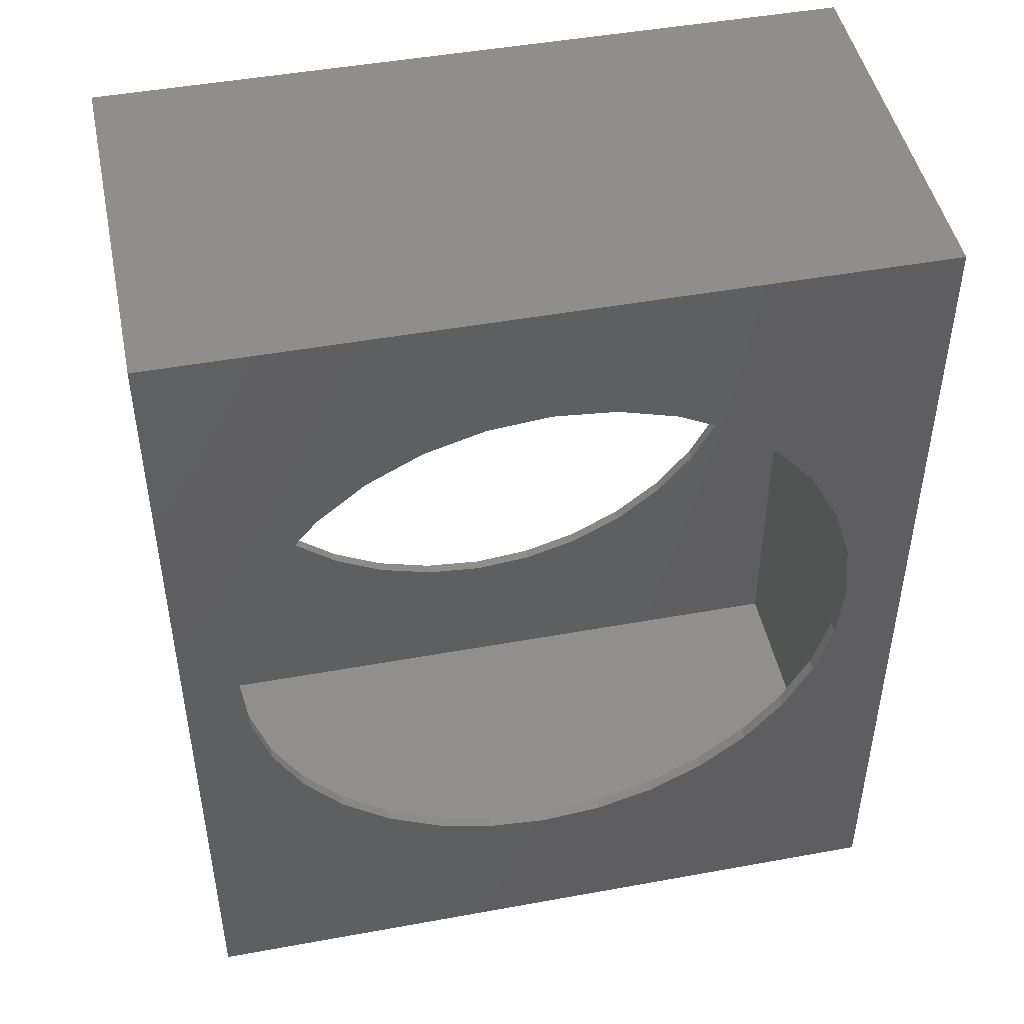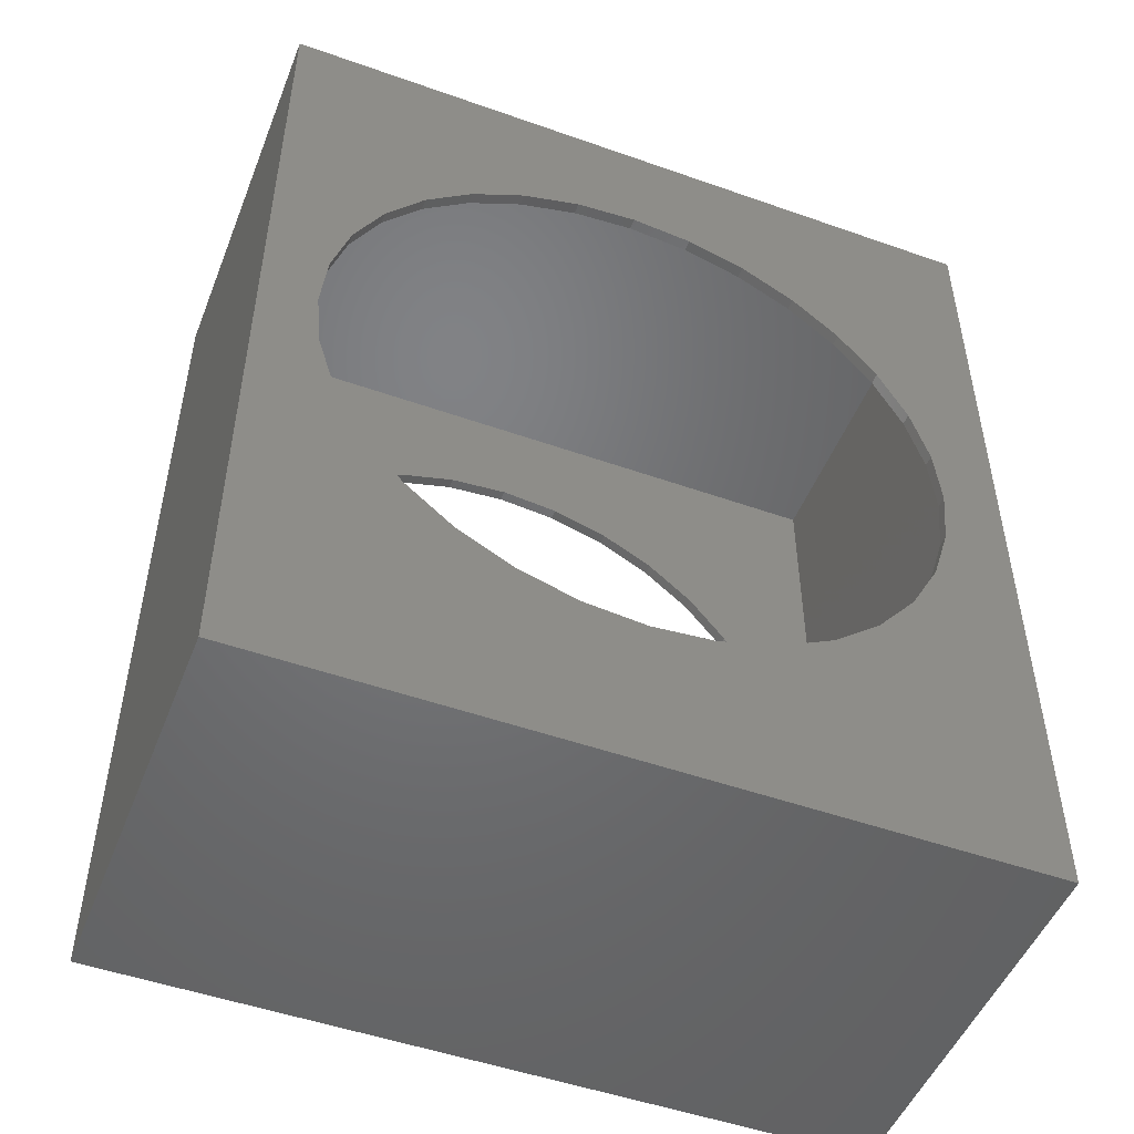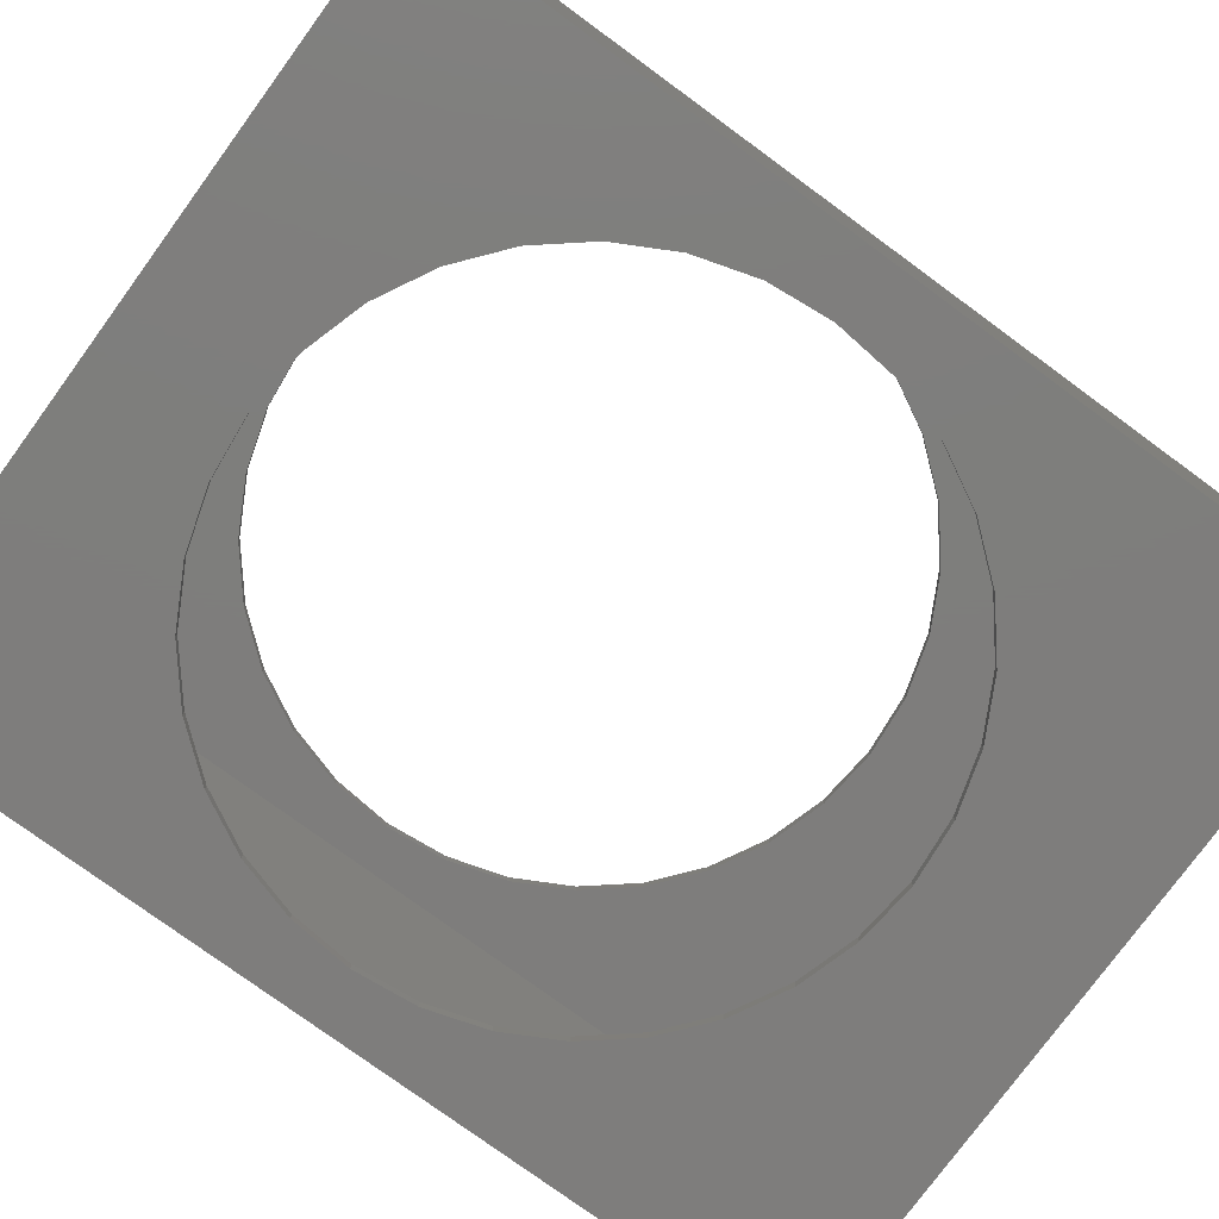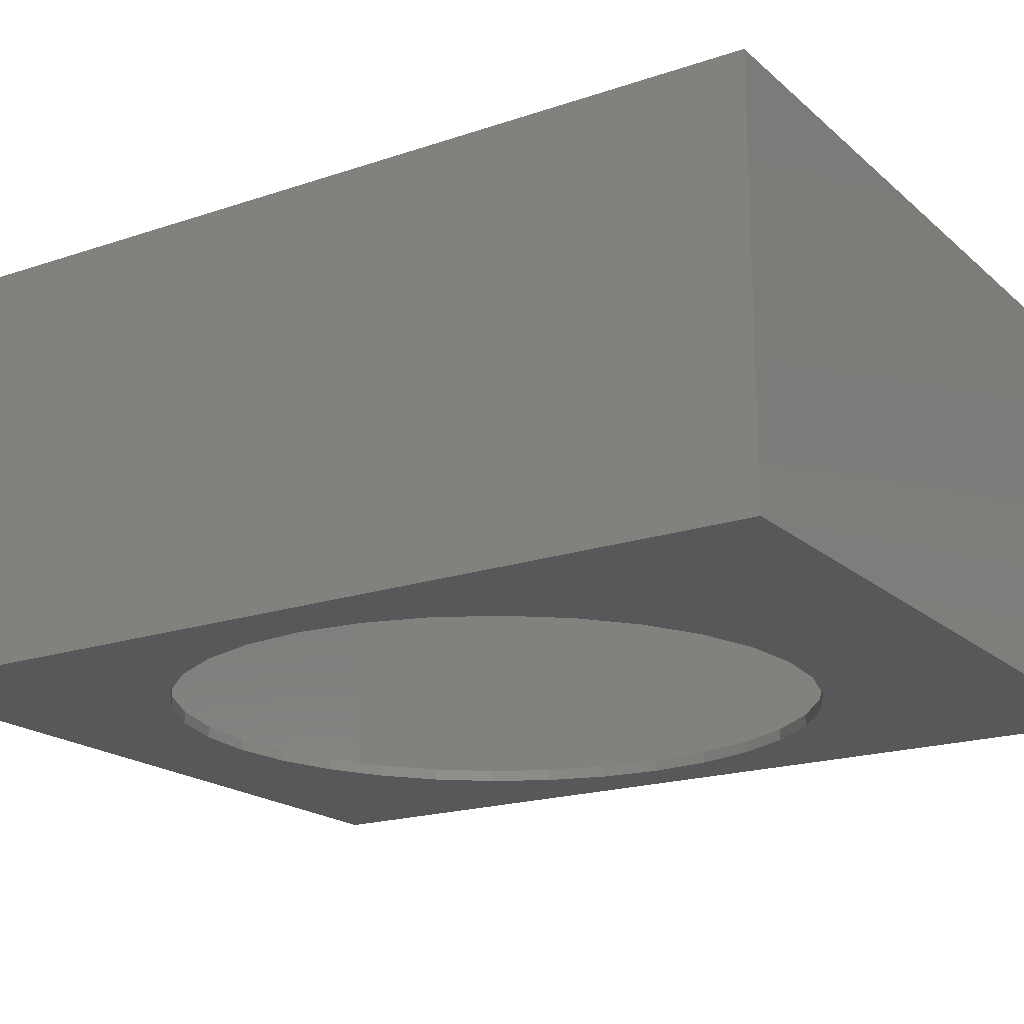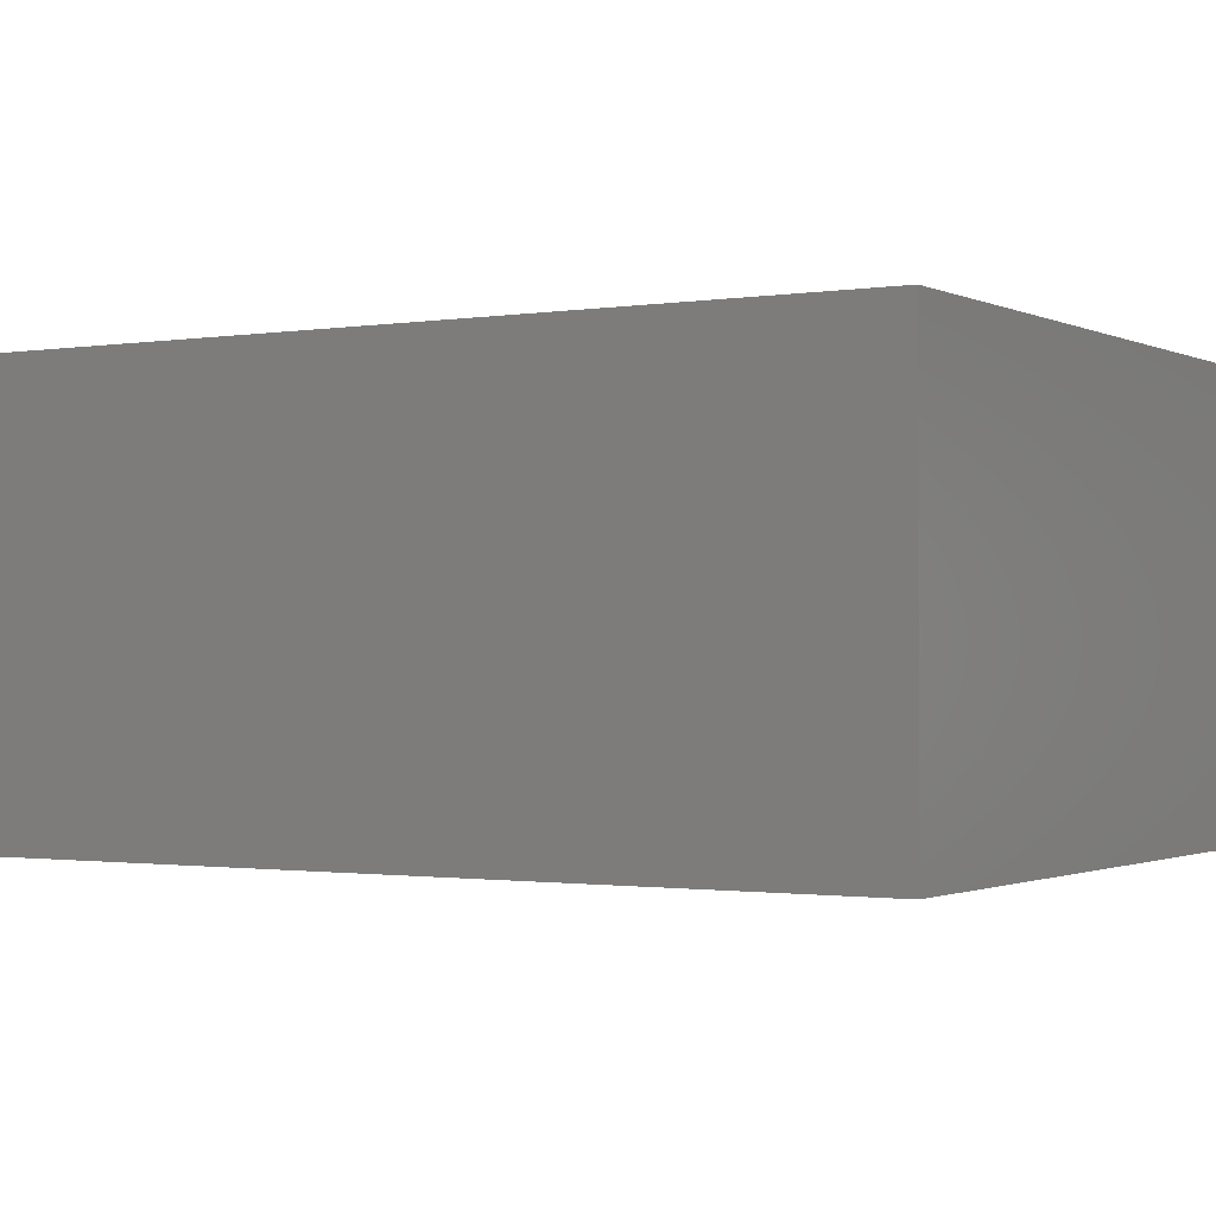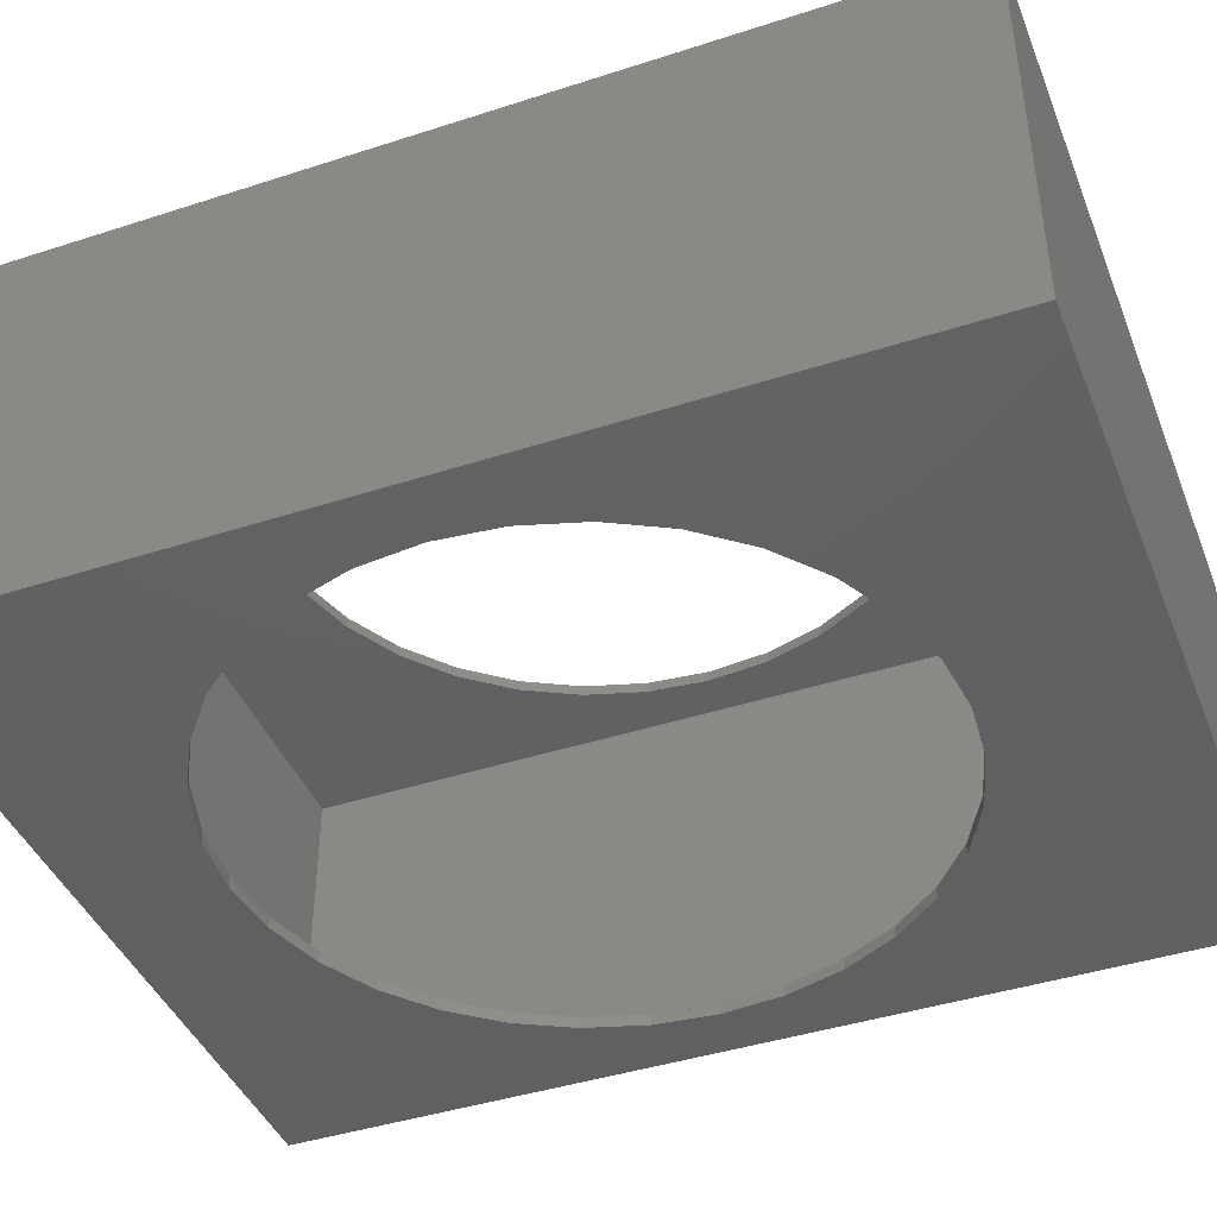
<metadata>
{"format":"stl","ext":"stl","renderer":"f3d","projection":"perspective","resolution":1024,"background":"white","views":[{"elev":46.9,"azim":168.3,"up":"+Y"},{"elev":-49.8,"azim":158.7,"up":"+Y"},{"elev":-77.5,"azim":-126.2,"up":"+Z"},{"elev":-19.1,"azim":-57.4,"up":"+Z"},{"elev":-1.1,"azim":121.2,"up":"+Z"},{"elev":-42.7,"azim":-68.9,"up":"+Z"}]}
</metadata>
<code>
# stl→obj: 144 verts, 288 faces
v 0.004605 0.5827 0.5312
v -0.08165 0.5742 0.5469
v -0.08165 0.5742 0.5312
v -0.1646 0.5491 0.5469
v -0.1646 0.5491 0.5312
v -0.241 0.5082 0.5469
v -0.241 0.5082 0.5312
v -0.308 0.4532 0.5469
v -0.308 0.4532 0.5312
v -0.363 0.3862 0.5469
v -0.363 0.3862 0.5312
v -0.4038 0.3098 0.5469
v -0.4038 0.3098 0.5312
v -0.429 0.2269 0.5469
v -0.429 0.2269 0.5312
v -0.4375 0.1406 0.5469
v -0.4375 0.1406 0.5312
v 0.004605 0.5827 0.5469
v 0.09086 0.5742 0.5312
v 0.09086 0.5742 0.5469
v 0.1738 0.5491 0.5312
v 0.1738 0.5491 0.5469
v 0.2502 0.5082 0.5312
v 0.2502 0.5082 0.5469
v 0.3172 0.4532 0.5312
v 0.3172 0.4532 0.5469
v 0.3722 0.3862 0.5312
v 0.3722 0.3862 0.5469
v 0.4131 0.3098 0.5312
v 0.4131 0.3098 0.5469
v 0.4382 0.2269 0.5312
v 0.4382 0.2269 0.5469
v 0.4467 0.1406 0.5312
v 0.4467 0.1406 0.5469
v 0.004605 0.5827 -0.007812
v -0.08165 0.5742 0.007812
v -0.08165 0.5742 -0.007812
v -0.1646 0.5491 0.007812
v -0.1646 0.5491 -0.007812
v -0.241 0.5082 0.007812
v -0.241 0.5082 -0.007812
v -0.308 0.4532 0.007812
v -0.308 0.4532 -0.007812
v -0.363 0.3862 0.007812
v -0.363 0.3862 -0.007812
v -0.4038 0.3098 0.007812
v -0.4038 0.3098 -0.007812
v -0.429 0.2269 0.007812
v -0.429 0.2269 -0.007812
v -0.4375 0.1406 0.007812
v -0.4375 0.1406 -0.007812
v 0.004605 0.5827 0.007812
v 0.09086 0.5742 -0.007812
v 0.09086 0.5742 0.007812
v 0.1738 0.5491 -0.007812
v 0.1738 0.5491 0.007812
v 0.2502 0.5082 -0.007812
v 0.2502 0.5082 0.007812
v 0.3172 0.4532 -0.007812
v 0.3172 0.4532 0.007812
v 0.3722 0.3862 -0.007812
v 0.3722 0.3862 0.007812
v 0.4131 0.3098 -0.007812
v 0.4131 0.3098 0.007812
v 0.4382 0.2269 -0.007812
v 0.4382 0.2269 0.007812
v 0.4467 0.1406 -0.007812
v 0.4467 0.1406 0.007812
v 0.004605 -0.3015 0.5312
v 0.09086 -0.293 0.5469
v 0.09086 -0.293 0.5312
v 0.1738 -0.2678 0.5469
v 0.1738 -0.2678 0.5312
v 0.2502 -0.227 0.5469
v 0.2502 -0.227 0.5312
v 0.3172 -0.172 0.5469
v 0.3172 -0.172 0.5312
v 0.3722 -0.105 0.5469
v 0.3722 -0.105 0.5312
v 0.4131 -0.02856 0.5469
v 0.4131 -0.02856 0.5312
v 0.4382 0.05437 0.5469
v 0.4382 0.05437 0.5312
v 0.004605 -0.3015 0.5469
v -0.08165 -0.293 0.5312
v -0.08165 -0.293 0.5469
v -0.1646 -0.2678 0.5312
v -0.1646 -0.2678 0.5469
v -0.241 -0.227 0.5312
v -0.241 -0.227 0.5469
v -0.308 -0.172 0.5312
v -0.308 -0.172 0.5469
v -0.363 -0.105 0.5312
v -0.363 -0.105 0.5469
v -0.4038 -0.02856 0.5312
v -0.4038 -0.02856 0.5469
v -0.429 0.05437 0.5312
v -0.429 0.05437 0.5469
v 0.004605 -0.3015 -0.007812
v 0.09086 -0.293 0.007812
v 0.09086 -0.293 -0.007812
v 0.1738 -0.2678 0.007812
v 0.1738 -0.2678 -0.007812
v 0.2502 -0.227 0.007812
v 0.2502 -0.227 -0.007812
v 0.3172 -0.172 0.007812
v 0.3172 -0.172 -0.007812
v 0.3722 -0.105 0.007812
v 0.3722 -0.105 -0.007812
v 0.4131 -0.02856 0.007812
v 0.4131 -0.02856 -0.007812
v 0.4382 0.05437 0.007812
v 0.4382 0.05437 -0.007812
v 0.004605 -0.3015 0.007812
v -0.08165 -0.293 -0.007812
v -0.08165 -0.293 0.007812
v -0.1646 -0.2678 -0.007812
v -0.1646 -0.2678 0.007812
v -0.241 -0.227 -0.007812
v -0.241 -0.227 0.007812
v -0.308 -0.172 -0.007812
v -0.308 -0.172 0.007812
v -0.363 -0.105 -0.007812
v -0.363 -0.105 0.007812
v -0.4038 -0.02856 -0.007812
v -0.4038 -0.02856 0.007812
v -0.429 0.05437 -0.007812
v -0.429 0.05437 0.007812
v -0.5078 0.7422 0.007812
v -0.5078 -0.5156 0.007812
v 0.5087 0.7422 0.007812
v 0.5087 -0.5156 0.007812
v -0.5078 0.7422 0.5312
v 0.5087 0.7422 0.5312
v -0.5078 -0.5156 0.5312
v 0.5087 -0.5156 0.5312
v -0.5234 0.7578 -0.007812
v 0.5243 0.7578 -0.007812
v -0.5234 -0.5312 -0.007812
v 0.5243 -0.5312 -0.007812
v -0.5234 0.7578 0.5469
v -0.5234 -0.5312 0.5469
v 0.5243 0.7578 0.5469
v 0.5243 -0.5312 0.5469
f 1 2 3
f 3 2 4
f 3 4 5
f 5 4 6
f 5 6 7
f 7 6 8
f 7 8 9
f 9 8 10
f 9 10 11
f 11 10 12
f 11 12 13
f 13 12 14
f 13 14 15
f 15 14 16
f 15 16 17
f 2 1 18
f 18 1 19
f 18 19 20
f 20 19 21
f 20 21 22
f 22 21 23
f 22 23 24
f 24 23 25
f 24 25 26
f 26 25 27
f 26 27 28
f 28 27 29
f 28 29 30
f 30 29 31
f 30 31 32
f 32 31 33
f 32 33 34
f 35 36 37
f 37 36 38
f 37 38 39
f 39 38 40
f 39 40 41
f 41 40 42
f 41 42 43
f 43 42 44
f 43 44 45
f 45 44 46
f 45 46 47
f 47 46 48
f 47 48 49
f 49 48 50
f 49 50 51
f 36 35 52
f 52 35 53
f 52 53 54
f 54 53 55
f 54 55 56
f 56 55 57
f 56 57 58
f 58 57 59
f 58 59 60
f 60 59 61
f 60 61 62
f 62 61 63
f 62 63 64
f 64 63 65
f 64 65 66
f 66 65 67
f 66 67 68
f 69 70 71
f 71 70 72
f 71 72 73
f 73 72 74
f 73 74 75
f 75 74 76
f 75 76 77
f 77 76 78
f 77 78 79
f 79 78 80
f 79 80 81
f 81 80 82
f 81 82 83
f 83 82 34
f 83 34 33
f 70 69 84
f 84 69 85
f 84 85 86
f 86 85 87
f 86 87 88
f 88 87 89
f 88 89 90
f 90 89 91
f 90 91 92
f 92 91 93
f 92 93 94
f 94 93 95
f 94 95 96
f 96 95 97
f 96 97 98
f 98 97 17
f 98 17 16
f 99 100 101
f 101 100 102
f 101 102 103
f 103 102 104
f 103 104 105
f 105 104 106
f 105 106 107
f 107 106 108
f 107 108 109
f 109 108 110
f 109 110 111
f 111 110 112
f 111 112 113
f 113 112 68
f 113 68 67
f 100 99 114
f 114 99 115
f 114 115 116
f 116 115 117
f 116 117 118
f 118 117 119
f 118 119 120
f 120 119 121
f 120 121 122
f 122 121 123
f 122 123 124
f 124 123 125
f 124 125 126
f 126 125 127
f 126 127 128
f 128 127 51
f 128 51 50
f 129 130 50
f 129 50 48
f 129 48 46
f 129 46 44
f 129 44 42
f 129 42 40
f 129 40 38
f 129 38 36
f 129 36 52
f 129 52 131
f 130 132 114
f 130 114 116
f 130 116 118
f 130 118 120
f 130 120 122
f 130 122 124
f 130 124 126
f 130 126 128
f 130 128 50
f 132 68 112
f 132 112 110
f 132 110 108
f 132 108 106
f 132 106 104
f 132 104 102
f 132 102 100
f 132 100 114
f 131 52 54
f 131 54 56
f 131 56 58
f 131 58 60
f 131 60 62
f 131 62 64
f 131 64 66
f 131 66 68
f 131 68 132
f 133 134 1
f 133 1 3
f 133 3 5
f 133 5 7
f 133 7 9
f 133 9 11
f 133 11 13
f 133 13 15
f 133 15 17
f 133 17 135
f 135 17 97
f 135 97 95
f 135 95 93
f 135 93 91
f 135 91 89
f 135 89 87
f 135 87 85
f 135 85 69
f 135 69 136
f 136 69 71
f 136 71 73
f 136 73 75
f 136 75 77
f 136 77 79
f 136 79 81
f 136 81 83
f 136 83 33
f 134 136 33
f 134 33 31
f 134 31 29
f 134 29 27
f 134 27 25
f 134 25 23
f 134 23 21
f 134 21 19
f 134 19 1
f 137 138 35
f 137 35 37
f 137 37 39
f 137 39 41
f 137 41 43
f 137 43 45
f 137 45 47
f 137 47 49
f 137 49 51
f 137 51 139
f 139 51 127
f 139 127 125
f 139 125 123
f 139 123 121
f 139 121 119
f 139 119 117
f 139 117 115
f 139 115 99
f 139 99 140
f 140 99 101
f 140 101 103
f 140 103 105
f 140 105 107
f 140 107 109
f 140 109 111
f 140 111 113
f 140 113 67
f 138 140 67
f 138 67 65
f 138 65 63
f 138 63 61
f 138 61 59
f 138 59 57
f 138 57 55
f 138 55 53
f 138 53 35
f 141 142 16
f 141 16 14
f 141 14 12
f 141 12 10
f 141 10 8
f 141 8 6
f 141 6 4
f 141 4 2
f 141 2 18
f 141 18 143
f 142 144 84
f 142 84 86
f 142 86 88
f 142 88 90
f 142 90 92
f 142 92 94
f 142 94 96
f 142 96 98
f 142 98 16
f 144 34 82
f 144 82 80
f 144 80 78
f 144 78 76
f 144 76 74
f 144 74 72
f 144 72 70
f 144 70 84
f 143 18 20
f 143 20 22
f 143 22 24
f 143 24 26
f 143 26 28
f 143 28 30
f 143 30 32
f 143 32 34
f 143 34 144
f 142 139 144
f 144 139 140
f 144 140 143
f 143 140 138
f 143 138 141
f 141 138 137
f 141 137 142
f 142 137 139
f 135 136 130
f 130 136 132
f 136 134 132
f 132 134 131
f 134 133 131
f 131 133 129
f 133 135 129
f 129 135 130

</code>
